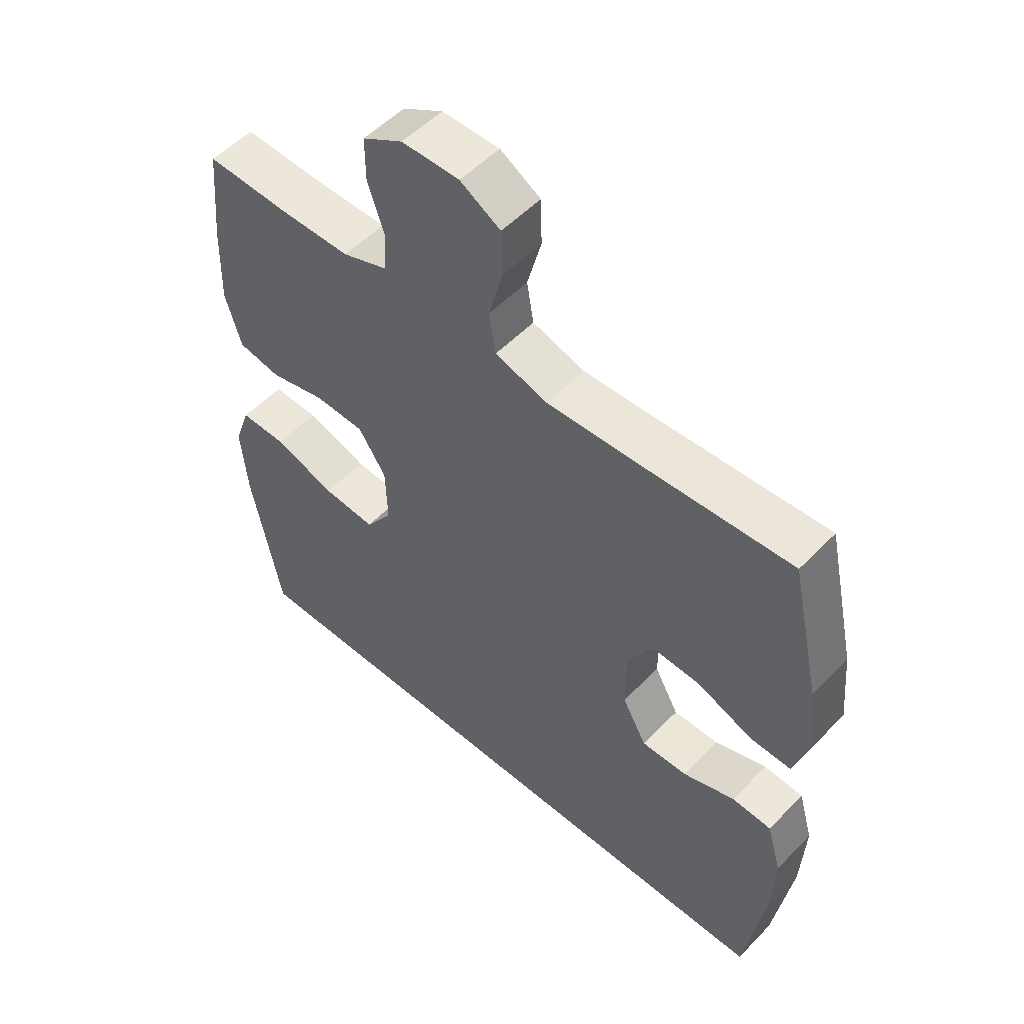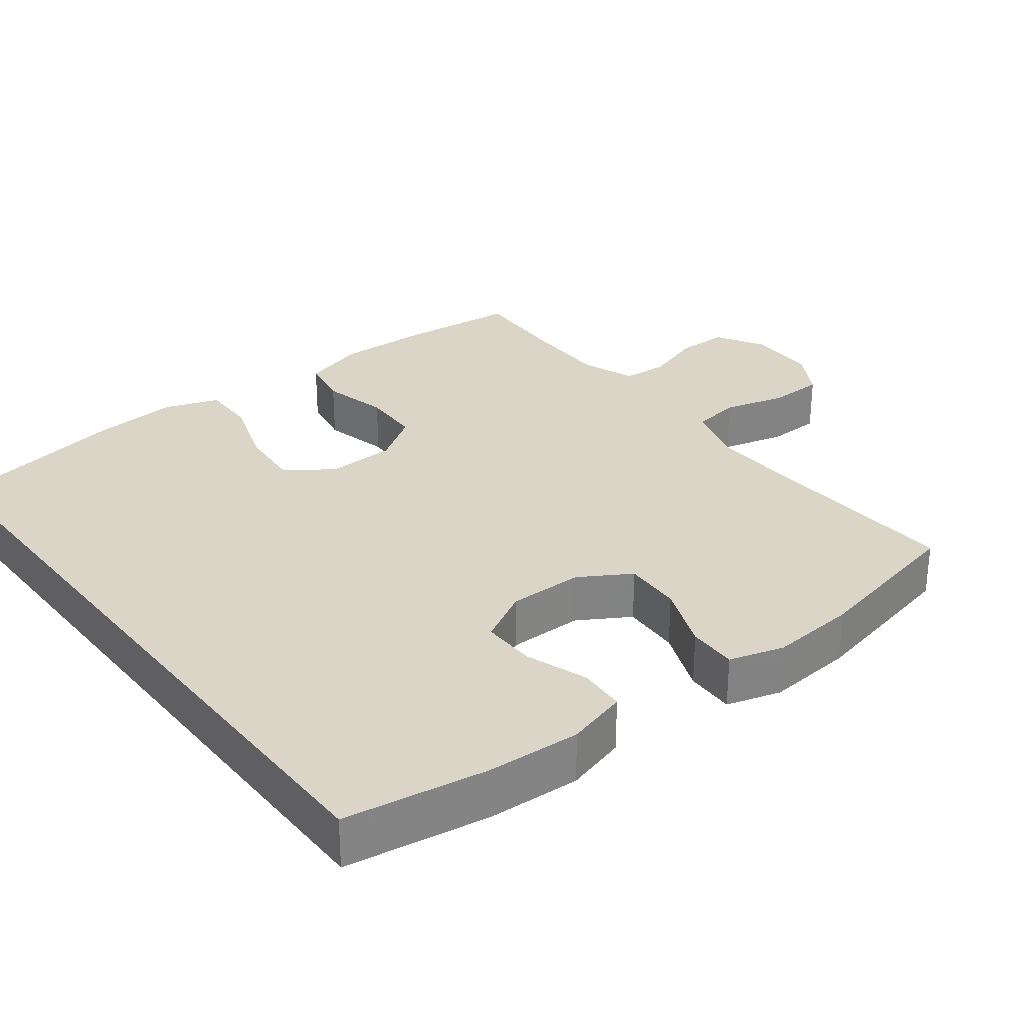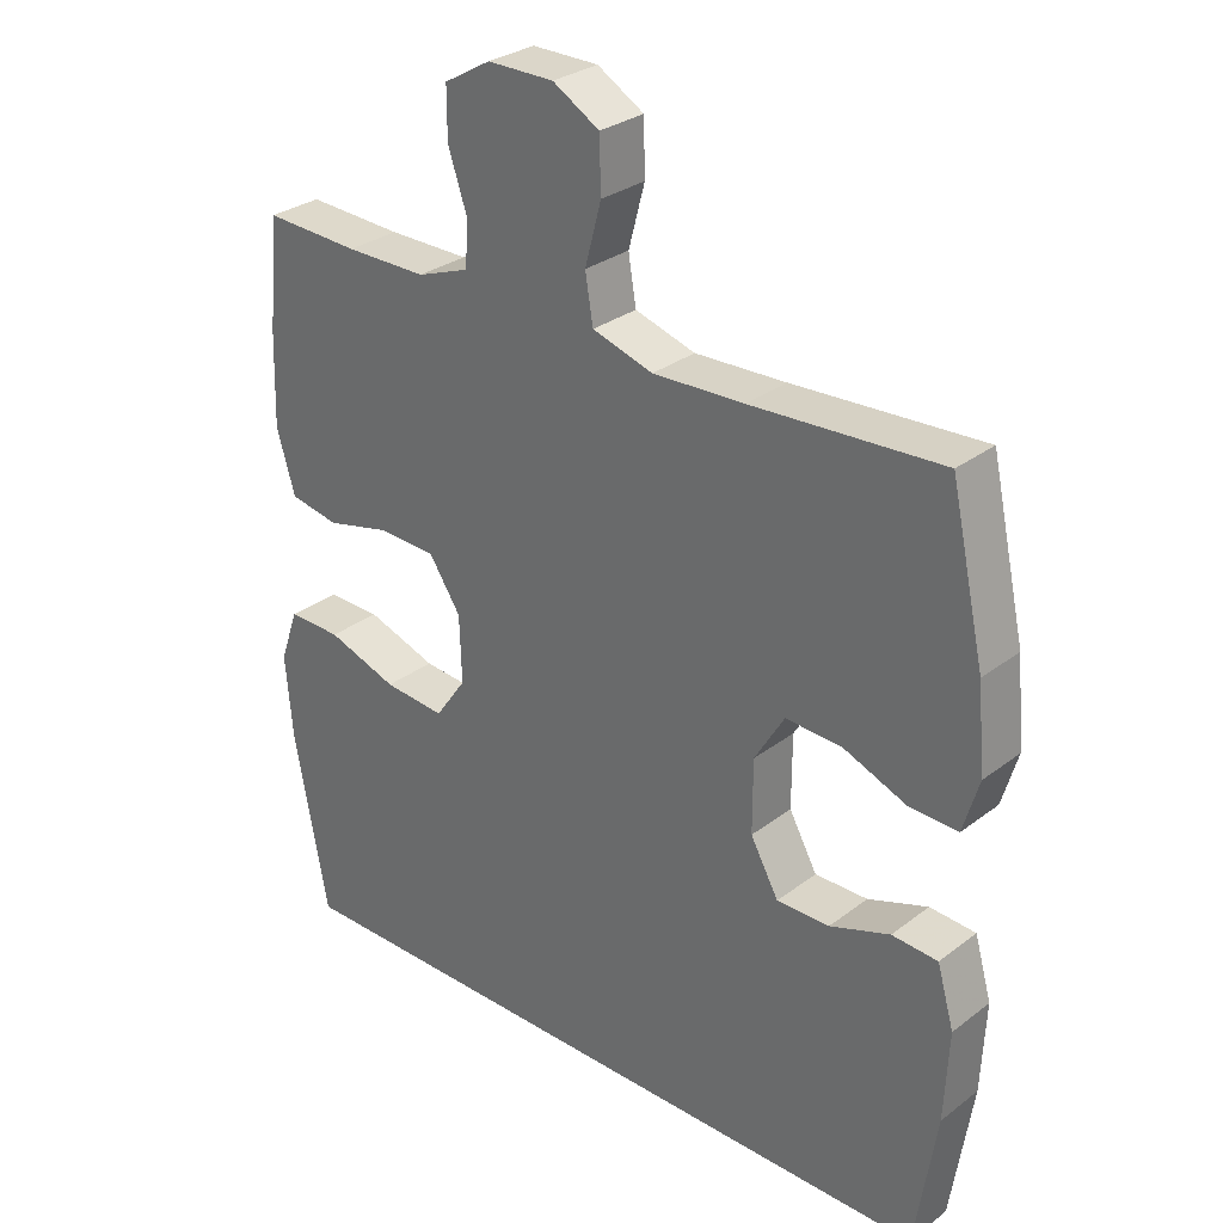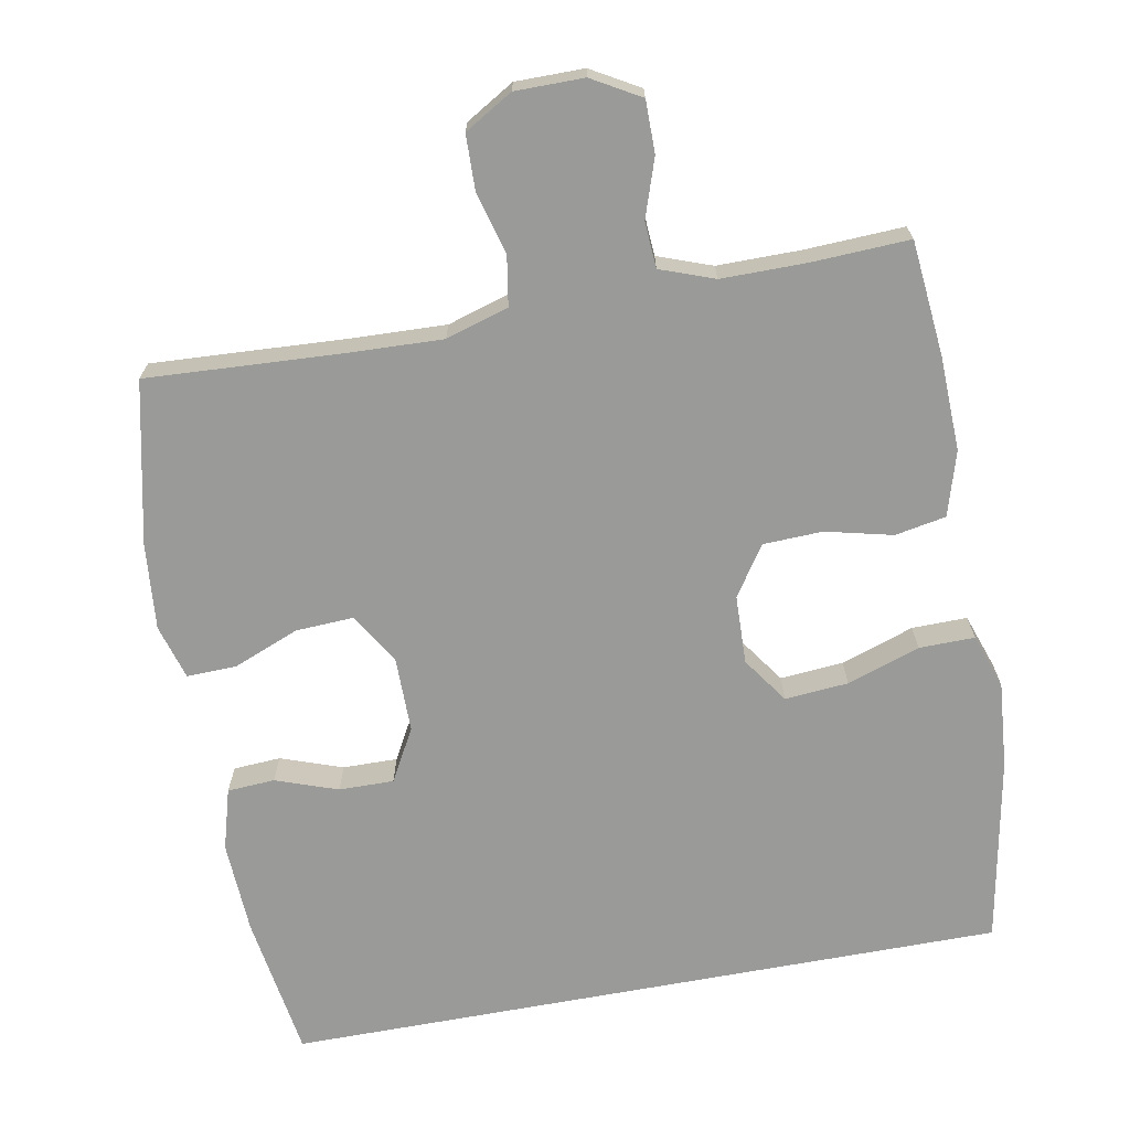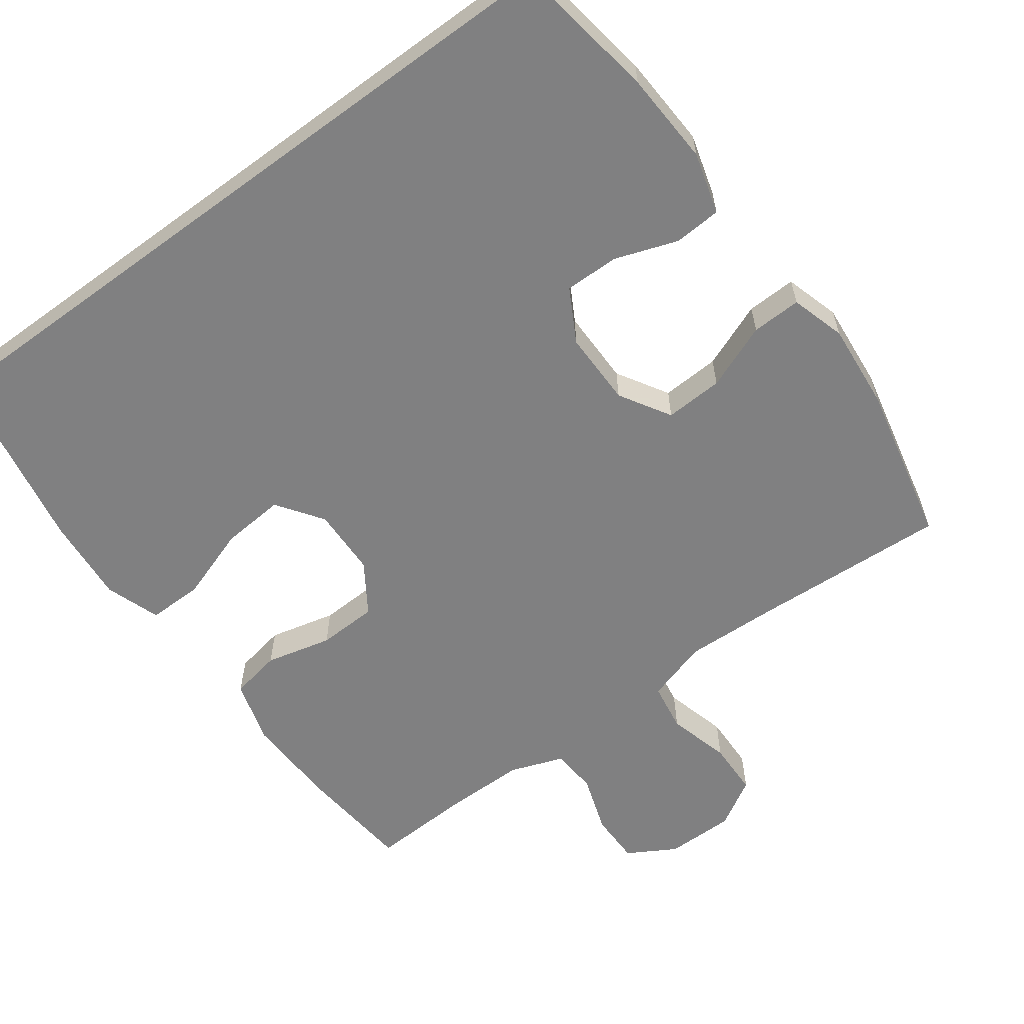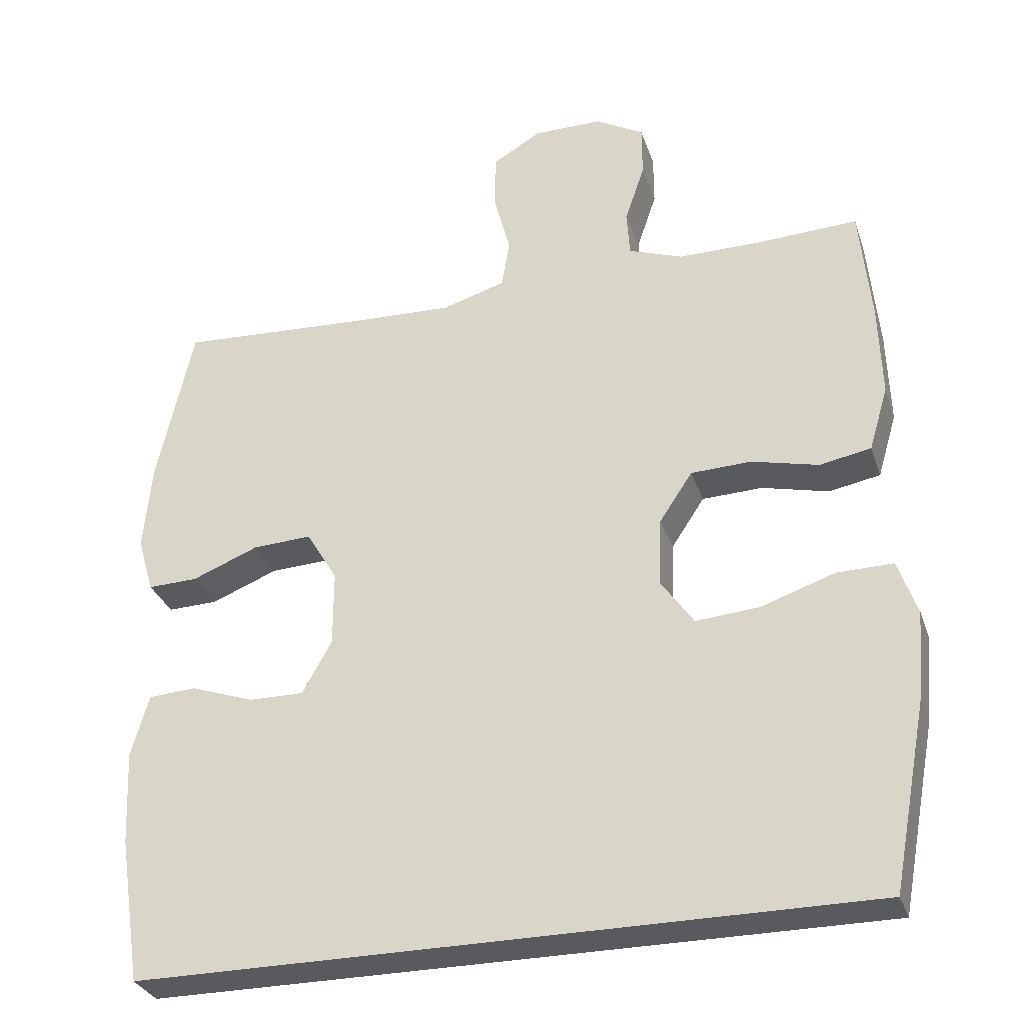
<metadata>
{"format":"obj","ext":"obj","renderer":"f3d","projection":"perspective","resolution":1024,"background":"white","views":[{"elev":53.2,"azim":-137.5,"up":"+Z"},{"elev":29.5,"azim":-127.6,"up":"+Y"},{"elev":29.7,"azim":-137.9,"up":"+Z"},{"elev":-69.2,"azim":10.5,"up":"+Y"},{"elev":-60.2,"azim":-143.6,"up":"+Y"},{"elev":-31.0,"azim":17.1,"up":"+Z"}]}
</metadata>
<code>
v -0.511 0.07 -0.5
v -0.541 0.07 -0.303
v -0.547 0.07 -0.175
v -0.523 0.07 -0.091
v -0.458 0.07 -0.087
v -0.373 0.07 -0.117
v -0.298 0.07 -0.118
v -0.258 0.07 -0.046
v -0.258 0.07 0.057
v -0.3 0.07 0.127
v -0.38 0.07 0.123
v -0.47 0.07 0.087
v -0.538 0.07 0.085
v -0.56 0.07 0.16
v -0.549 0.07 0.279
v -0.5 0.07 0.5
v -0.232 0.07 0.485
v -0.103 0.07 0.48
v -0.017 0.07 0.506
v -0.006 0.07 0.573
v -0.029 0.07 0.659
v -0.027 0.07 0.734
v 0.039 0.07 0.773
v 0.133 0.07 0.773
v 0.199 0.07 0.735
v 0.199 0.07 0.664
v 0.172 0.07 0.584
v 0.176 0.07 0.521
v 0.25 0.07 0.494
v 0.365 0.07 0.494
v 0.5 0.07 0.5
v 0.515 0.07 0.342
v 0.519 0.07 0.213
v 0.493 0.07 0.125
v 0.423 0.07 0.112
v 0.332 0.07 0.134
v 0.25 0.07 0.131
v 0.205 0.07 0.063
v 0.202 0.07 -0.031
v 0.246 0.07 -0.094
v 0.333 0.07 -0.087
v 0.433 0.07 -0.053
v 0.509 0.07 -0.052
v 0.535 0.07 -0.127
v 0.525 0.07 -0.245
v 0.477 0.07 -0.5
v -0.511 0 -0.5
v -0.541 0 -0.303
v -0.547 0 -0.175
v -0.523 0 -0.091
v -0.458 0 -0.087
v -0.373 0 -0.117
v -0.298 0 -0.118
v -0.258 0 -0.046
v -0.258 0 0.057
v -0.3 0 0.127
v -0.38 0 0.123
v -0.47 0 0.087
v -0.538 0 0.085
v -0.56 0 0.16
v -0.549 0 0.279
v -0.5 0 0.5
v -0.232 0 0.485
v -0.103 0 0.48
v -0.017 0 0.506
v -0.006 0 0.573
v -0.029 0 0.659
v -0.027 0 0.734
v 0.039 0 0.773
v 0.133 0 0.773
v 0.199 0 0.735
v 0.199 0 0.664
v 0.172 0 0.584
v 0.176 0 0.521
v 0.25 0 0.494
v 0.365 0 0.494
v 0.5 0 0.5
v 0.515 0 0.342
v 0.519 0 0.213
v 0.493 0 0.125
v 0.423 0 0.112
v 0.332 0 0.134
v 0.25 0 0.131
v 0.205 0 0.063
v 0.202 0 -0.031
v 0.246 0 -0.094
v 0.333 0 -0.087
v 0.433 0 -0.053
v 0.509 0 -0.052
v 0.535 0 -0.127
v 0.525 0 -0.245
v 0.477 0 -0.5
f 45 46 1
f 44 45 1
f 43 44 1
f 42 43 1
f 41 42 1
f 1 2 3
f 41 1 3
f 40 41 3
f 39 40 3
f 34 35 36
f 33 34 36
f 32 33 36
f 31 32 36
f 30 31 36
f 29 30 36 37
f 28 29 37 38
f 25 26 27
f 24 25 27
f 23 24 27
f 22 23 27
f 21 22 27
f 20 21 27
f 28 38 39
f 27 28 39
f 20 27 39
f 19 20 39
f 15 16 17
f 14 15 17
f 13 14 17
f 12 13 17
f 11 12 17
f 10 11 17 18
f 18 19 39
f 10 18 39
f 9 10 39
f 3 4 5 6
f 3 6 7
f 39 3 7
f 8 9 39
f 7 8 39
f 47 92 91
f 47 91 90
f 47 90 89
f 47 89 88
f 47 88 87
f 49 48 47
f 49 47 87
f 49 87 86
f 49 86 85
f 82 81 80
f 82 80 79
f 82 79 78
f 82 78 77
f 82 77 76
f 83 82 76 75
f 84 83 75 74
f 73 72 71
f 73 71 70
f 73 70 69
f 73 69 68
f 73 68 67
f 73 67 66
f 85 84 74
f 85 74 73
f 85 73 66
f 85 66 65
f 63 62 61
f 63 61 60
f 63 60 59
f 63 59 58
f 63 58 57
f 64 63 57 56
f 85 65 64
f 85 64 56
f 85 56 55
f 52 51 50 49
f 53 52 49
f 53 49 85
f 85 55 54
f 85 54 53
f 1 47 48 2
f 2 48 49 3
f 3 49 50 4
f 4 50 51 5
f 5 51 52 6
f 6 52 53 7
f 7 53 54 8
f 8 54 55 9
f 9 55 56 10
f 10 56 57 11
f 11 57 58 12
f 12 58 59 13
f 13 59 60 14
f 14 60 61 15
f 15 61 62 16
f 16 62 63 17
f 17 63 64 18
f 18 64 65 19
f 19 65 66 20
f 20 66 67 21
f 21 67 68 22
f 22 68 69 23
f 23 69 70 24
f 24 70 71 25
f 25 71 72 26
f 26 72 73 27
f 27 73 74 28
f 28 74 75 29
f 29 75 76 30
f 30 76 77 31
f 31 77 78 32
f 32 78 79 33
f 33 79 80 34
f 34 80 81 35
f 35 81 82 36
f 36 82 83 37
f 37 83 84 38
f 38 84 85 39
f 39 85 86 40
f 40 86 87 41
f 41 87 88 42
f 42 88 89 43
f 43 89 90 44
f 44 90 91 45
f 45 91 92 46
f 46 92 47 1

</code>
